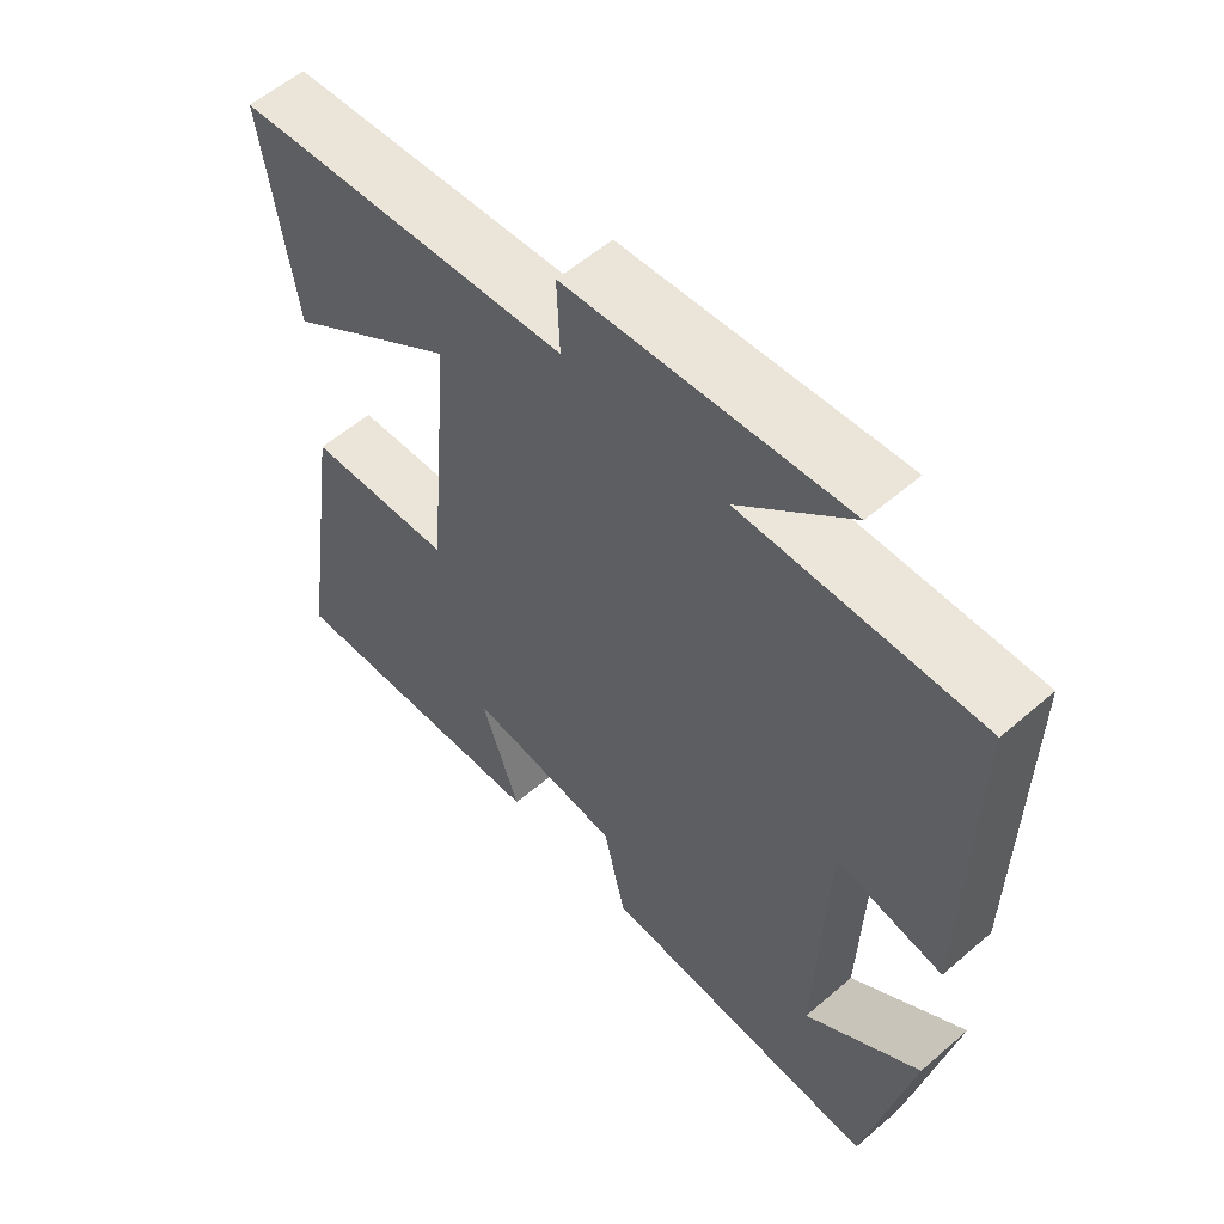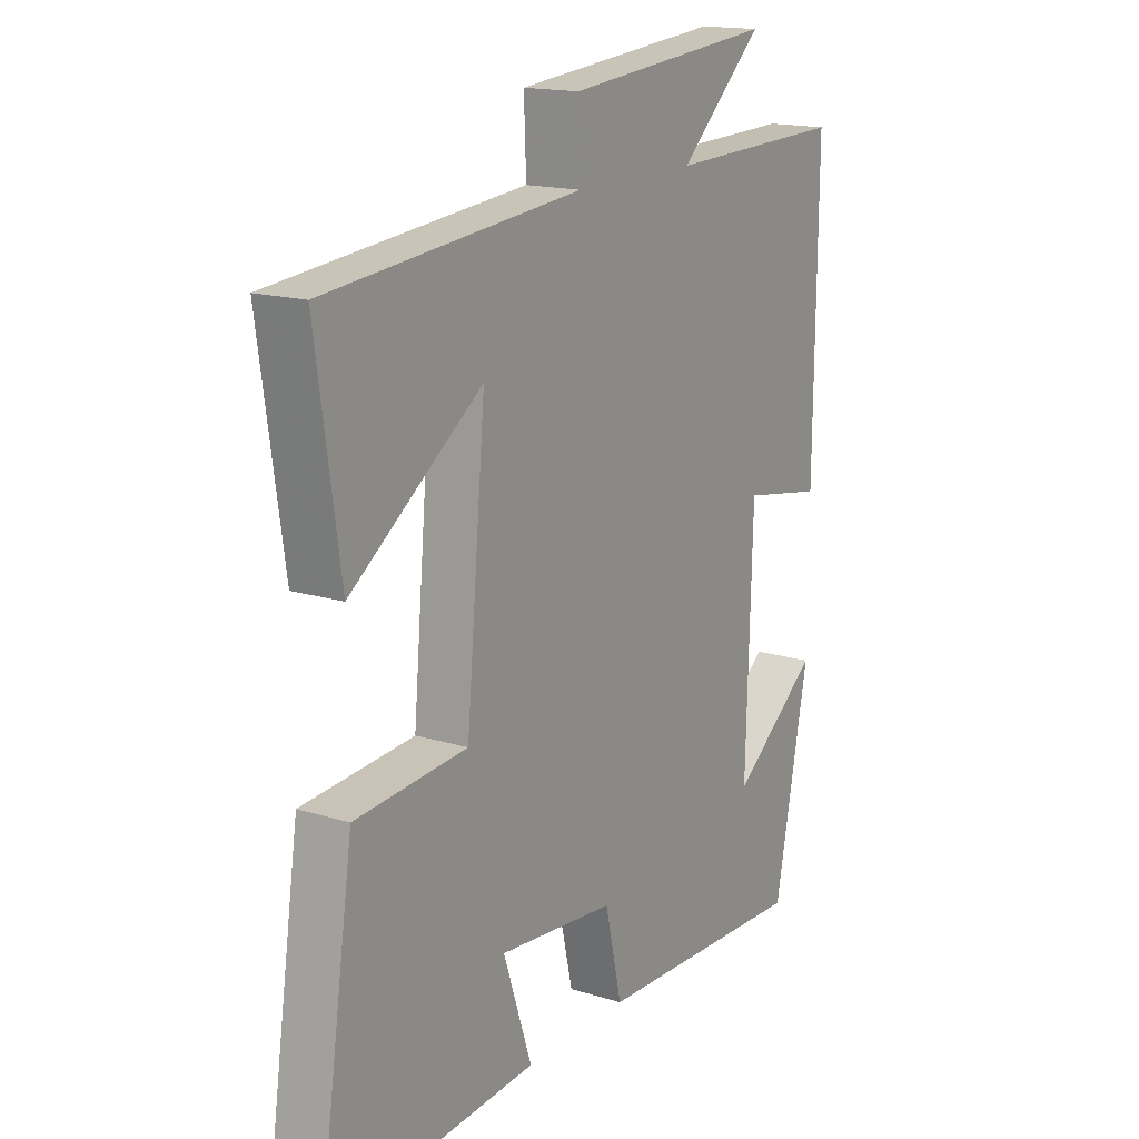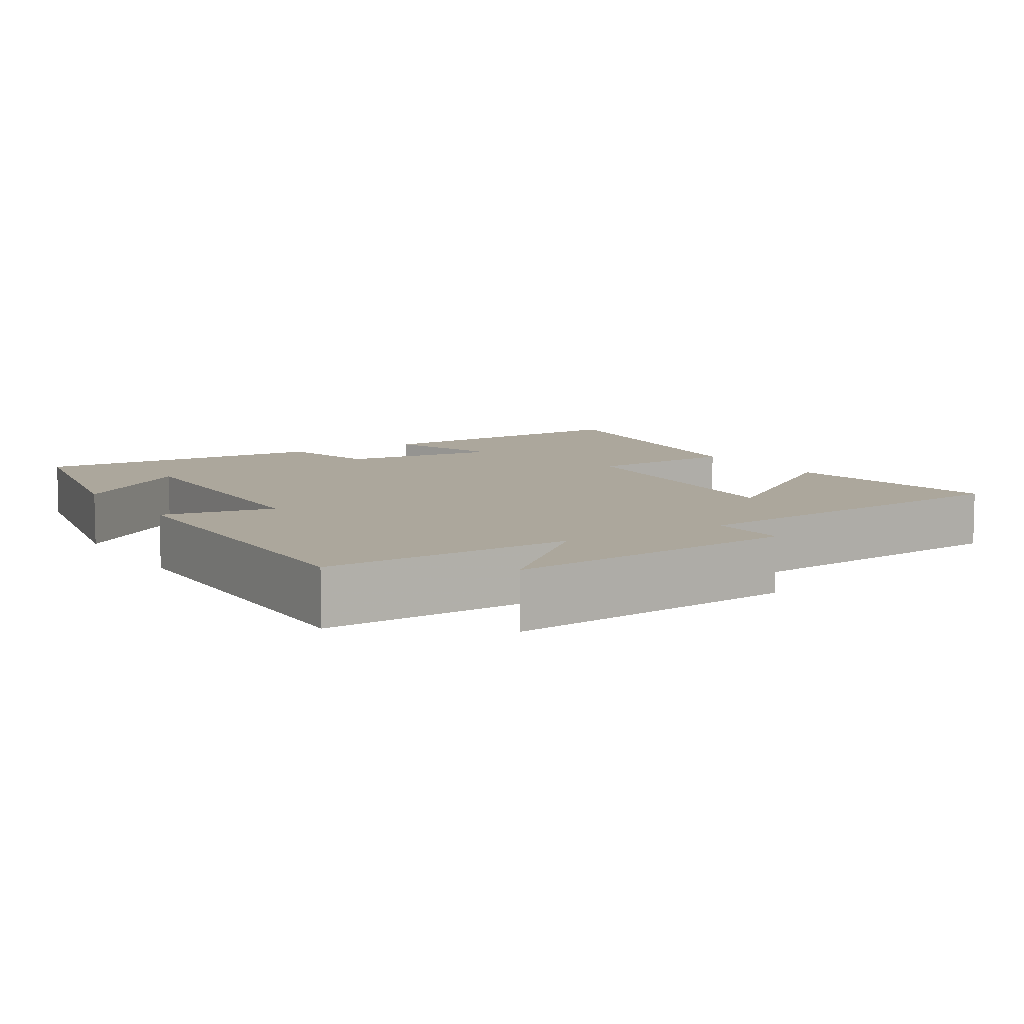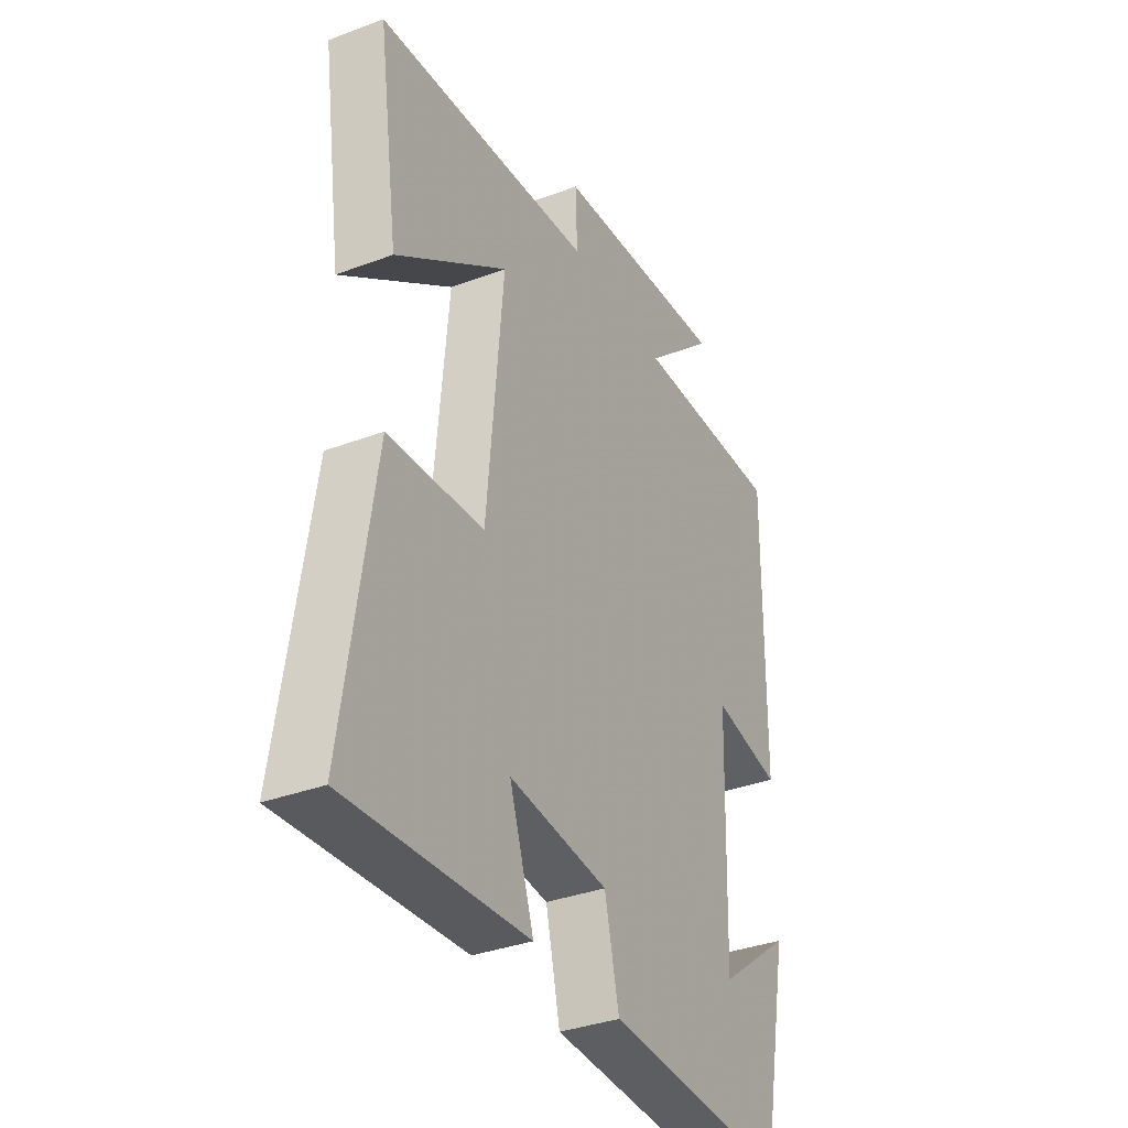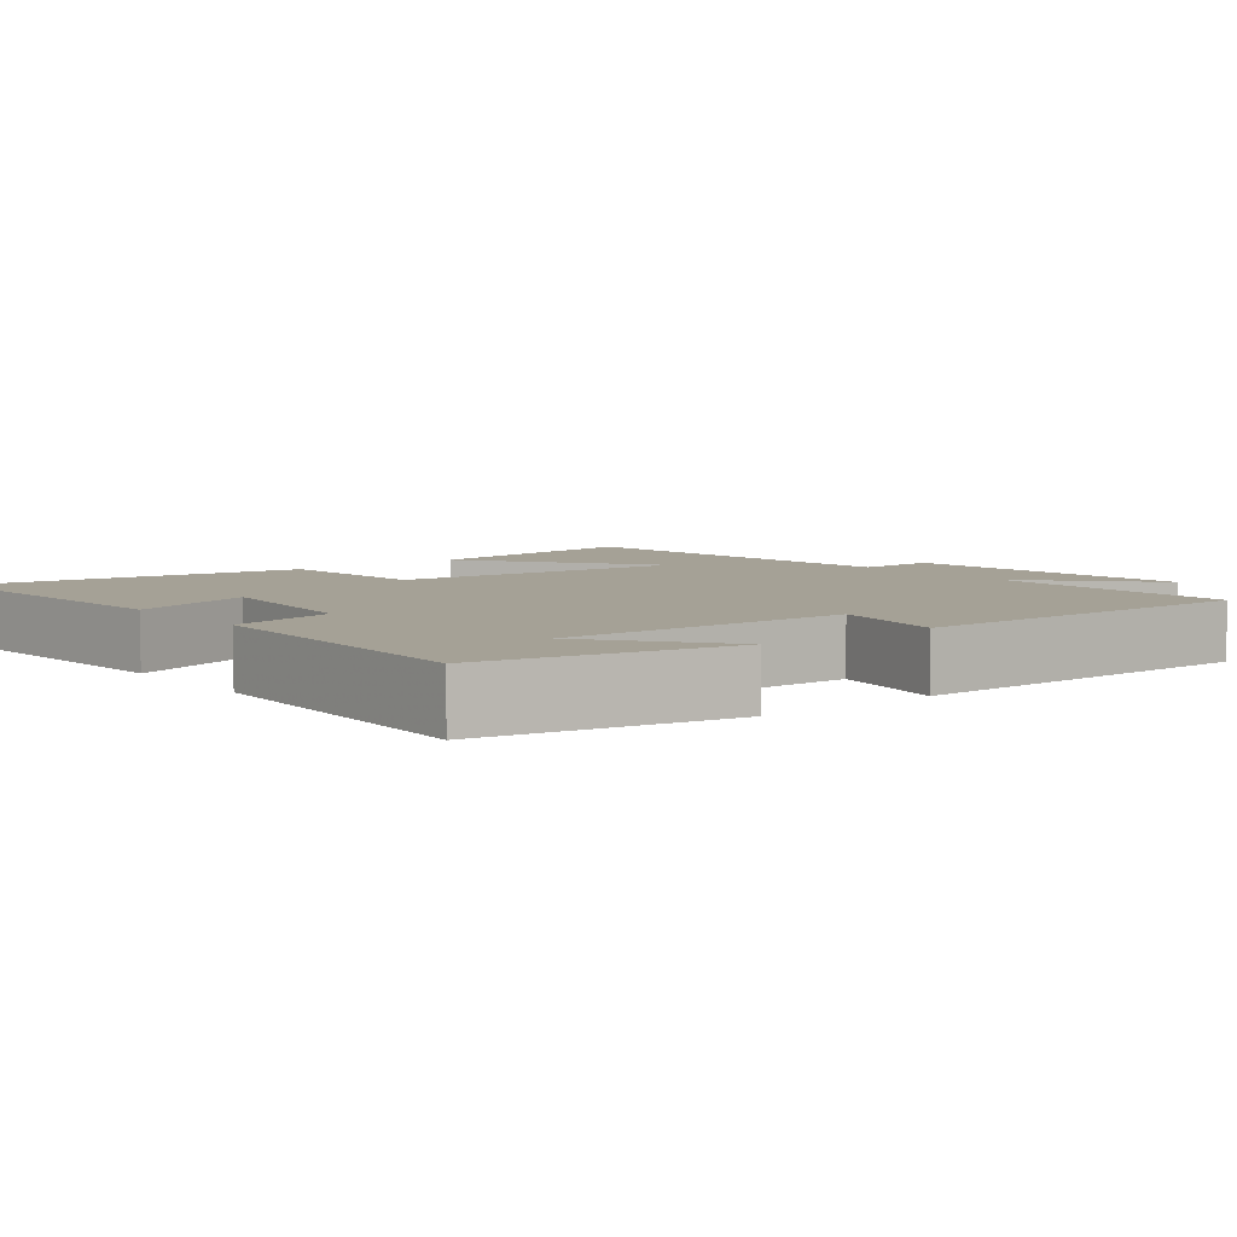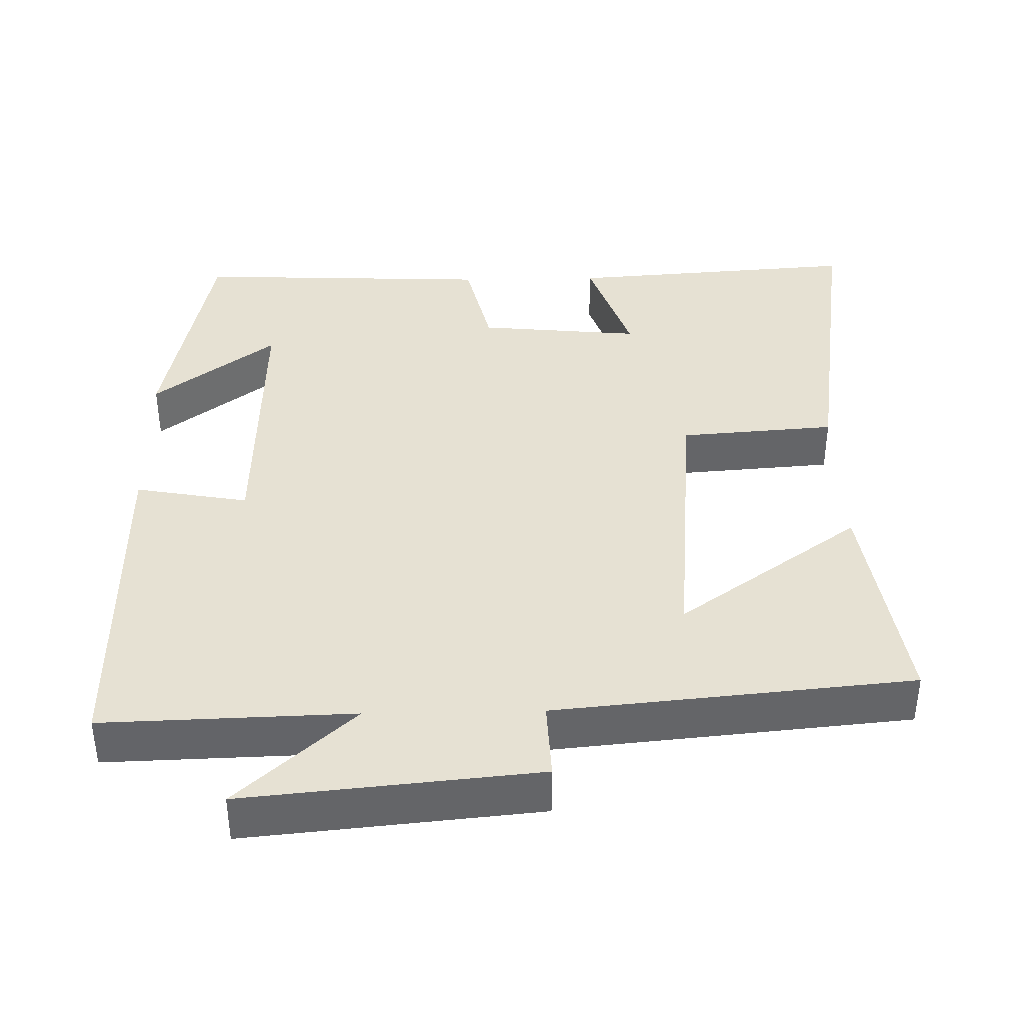
<metadata>
{"format":"obj","ext":"obj","renderer":"f3d","projection":"perspective","resolution":1024,"background":"white","views":[{"elev":57.0,"azim":-131.9,"up":"+Z"},{"elev":16.2,"azim":122.4,"up":"+Z"},{"elev":8.3,"azim":-32.0,"up":"+Y"},{"elev":-35.2,"azim":116.5,"up":"+Z"},{"elev":6.0,"azim":-128.8,"up":"+Y"},{"elev":38.9,"azim":-1.2,"up":"+Y"}]}
</metadata>
<code>
v -0.435 0.07 -0.517
v -0.5 0.07 -0.193
v -0.335 0.07 -0.319
v -0.347 0.07 0.067
v -0.5 0.07 0.039
v -0.505 0.07 0.51
v -0.168 0.07 0.5
v -0.326 0.07 0.644
v 0.068 0.07 0.606
v 0.064 0.07 0.5
v 0.545 0.07 0.454
v 0.5 0.07 0.145
v 0.253 0.07 0.321
v 0.289 0.07 -0.073
v 0.5 0.07 -0.089
v 0.566 0.07 -0.529
v 0.169 0.07 -0.5
v 0.223 0.07 -0.339
v 0.003 0.07 -0.361
v -0.029 0.07 -0.5
v -0.435 0 -0.517
v -0.5 0 -0.193
v -0.335 0 -0.319
v -0.347 0 0.067
v -0.5 0 0.039
v -0.505 0 0.51
v -0.168 0 0.5
v -0.326 0 0.644
v 0.068 0 0.606
v 0.064 0 0.5
v 0.545 0 0.454
v 0.5 0 0.145
v 0.253 0 0.321
v 0.289 0 -0.073
v 0.5 0 -0.089
v 0.566 0 -0.529
v 0.169 0 -0.5
v 0.223 0 -0.339
v 0.003 0 -0.361
v -0.029 0 -0.5
f 19 20 1
f 15 16 17 18
f 14 15 18 19
f 13 14 19 1
f 10 11 12 13
f 7 8 9 10
f 7 10 13
f 4 5 6 7
f 3 4 7 13
f 1 2 3
f 1 3 13
f 21 40 39
f 38 37 36 35
f 39 38 35 34
f 21 39 34 33
f 33 32 31 30
f 30 29 28 27
f 33 30 27
f 27 26 25 24
f 33 27 24 23
f 23 22 21
f 33 23 21
f 1 21 22 2
f 2 22 23 3
f 3 23 24 4
f 4 24 25 5
f 5 25 26 6
f 6 26 27 7
f 7 27 28 8
f 8 28 29 9
f 9 29 30 10
f 10 30 31 11
f 11 31 32 12
f 12 32 33 13
f 13 33 34 14
f 14 34 35 15
f 15 35 36 16
f 16 36 37 17
f 17 37 38 18
f 18 38 39 19
f 19 39 40 20
f 20 40 21 1

</code>
